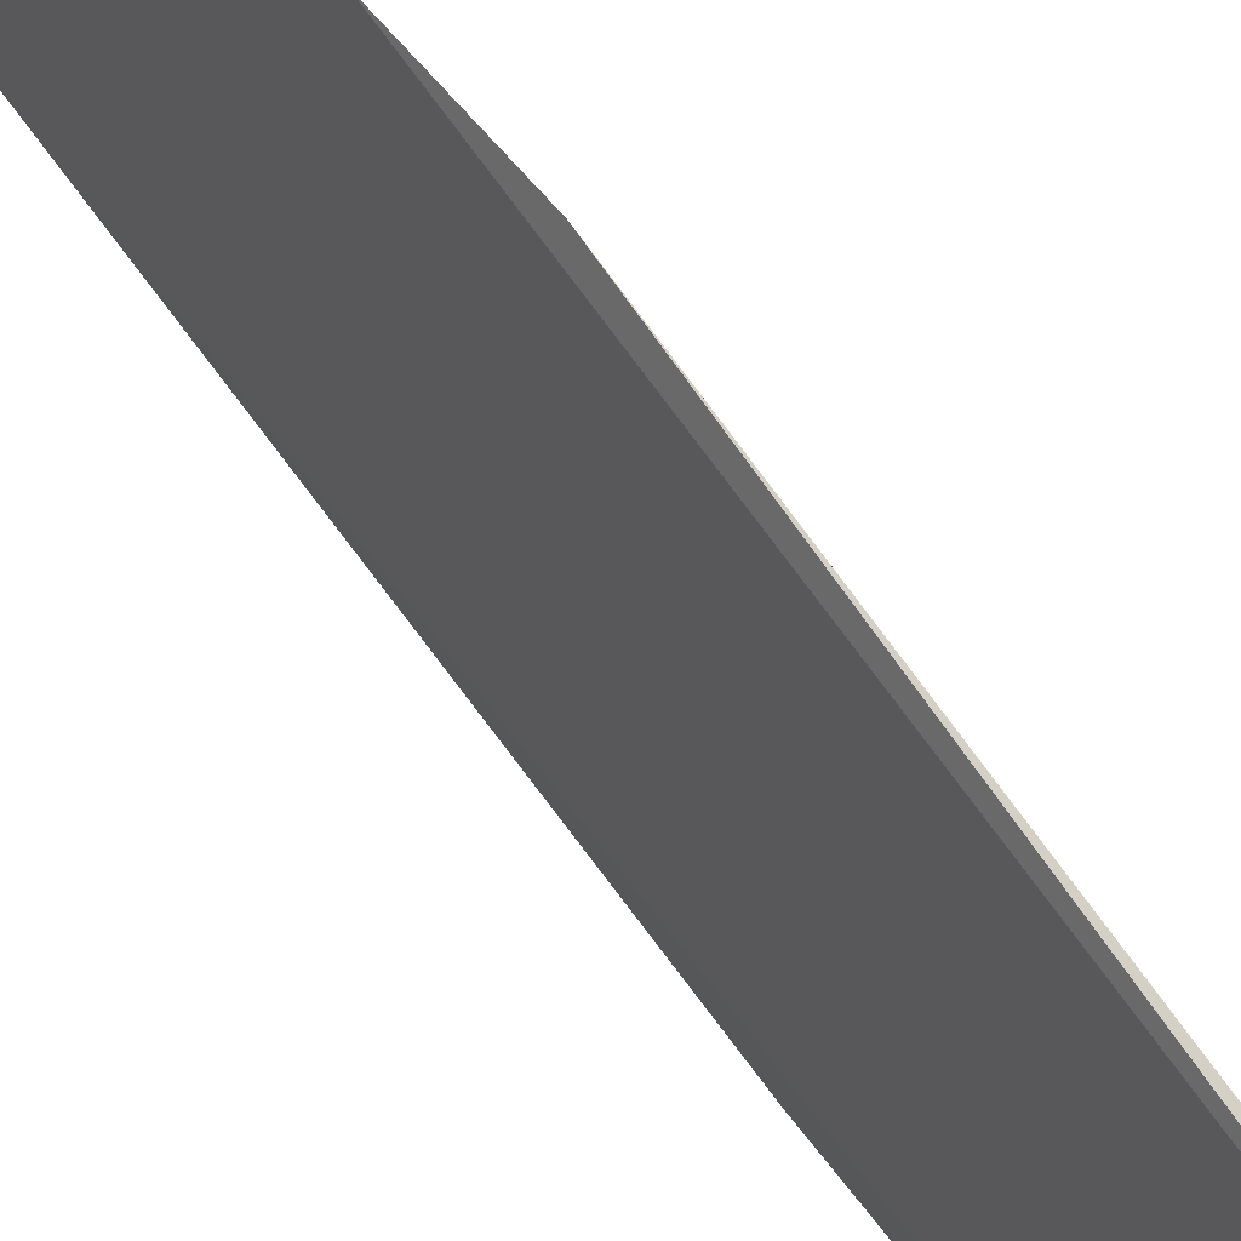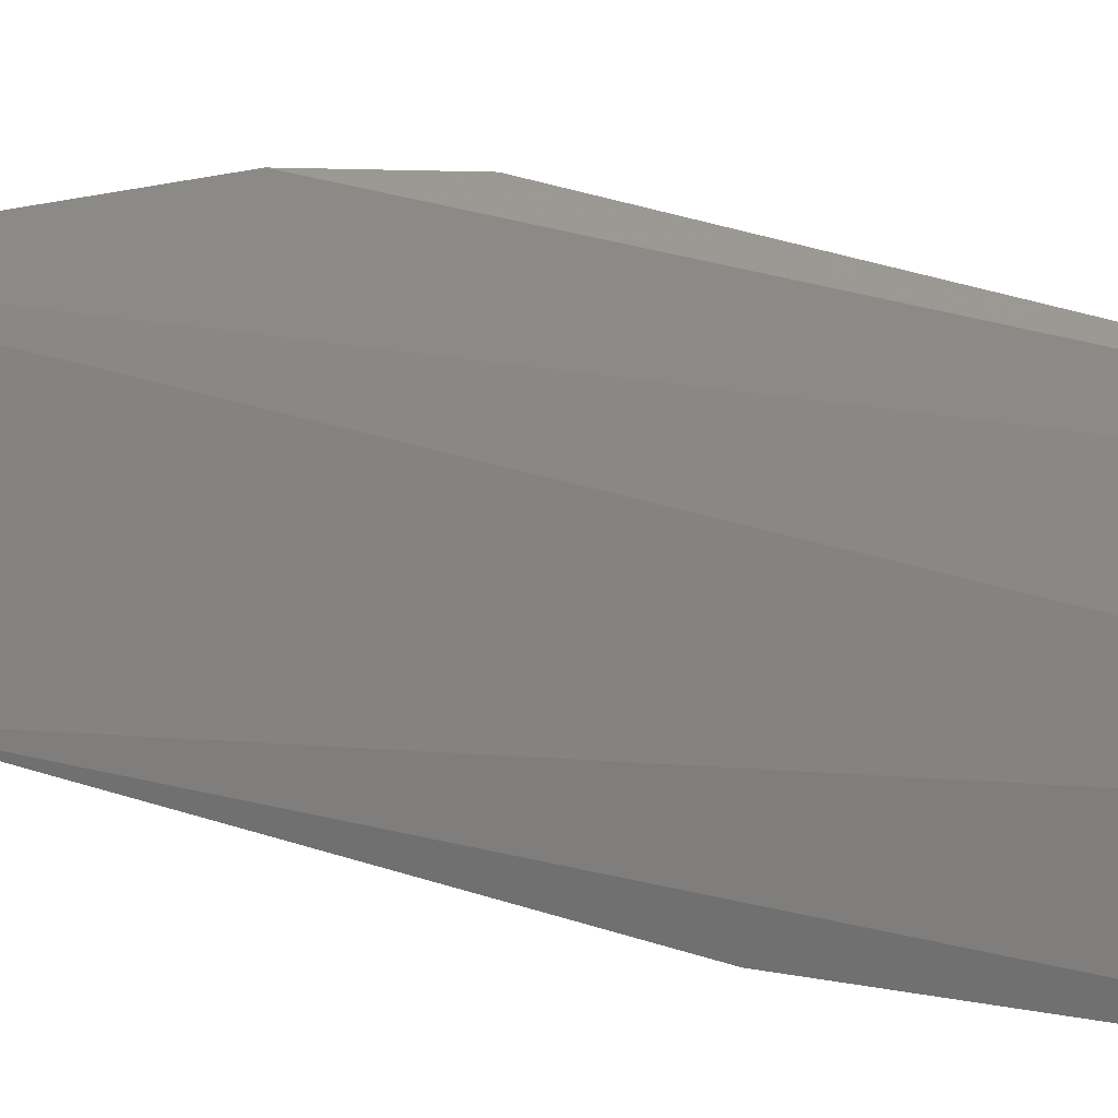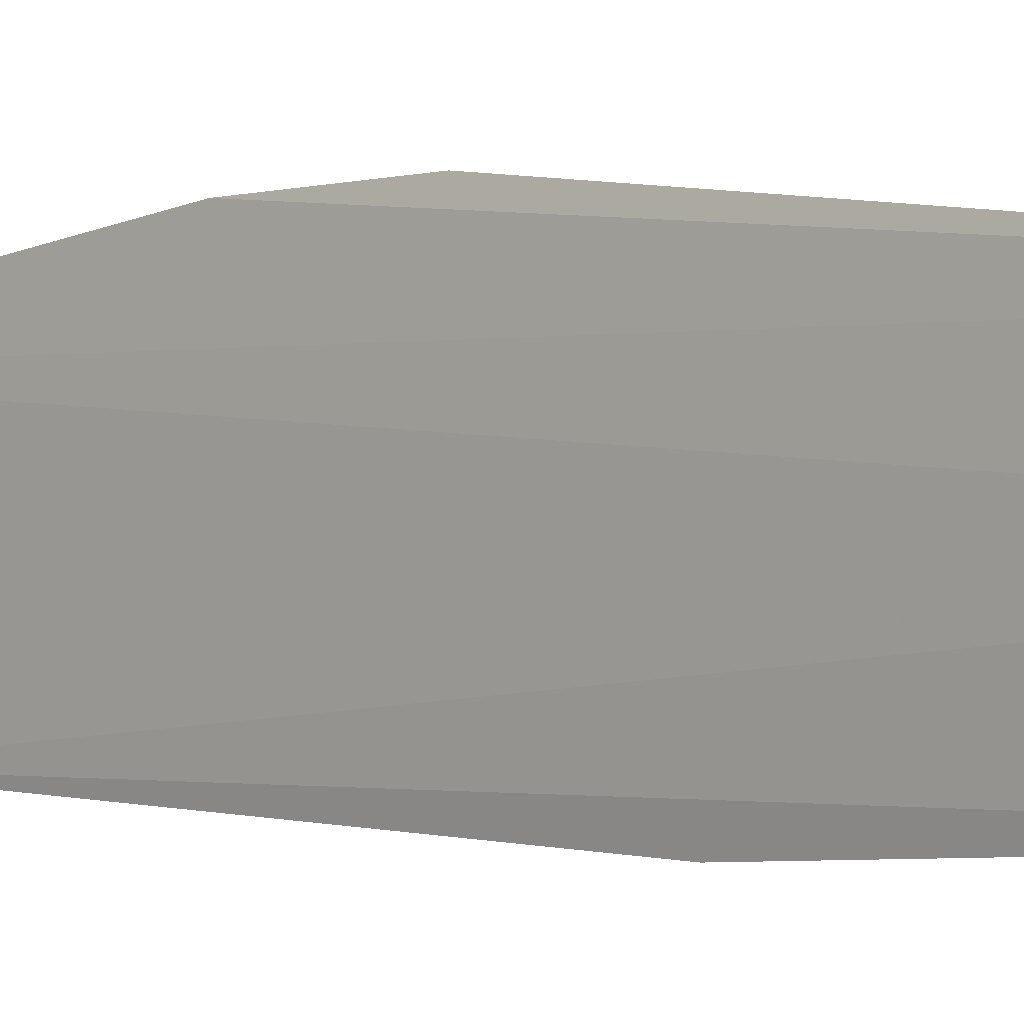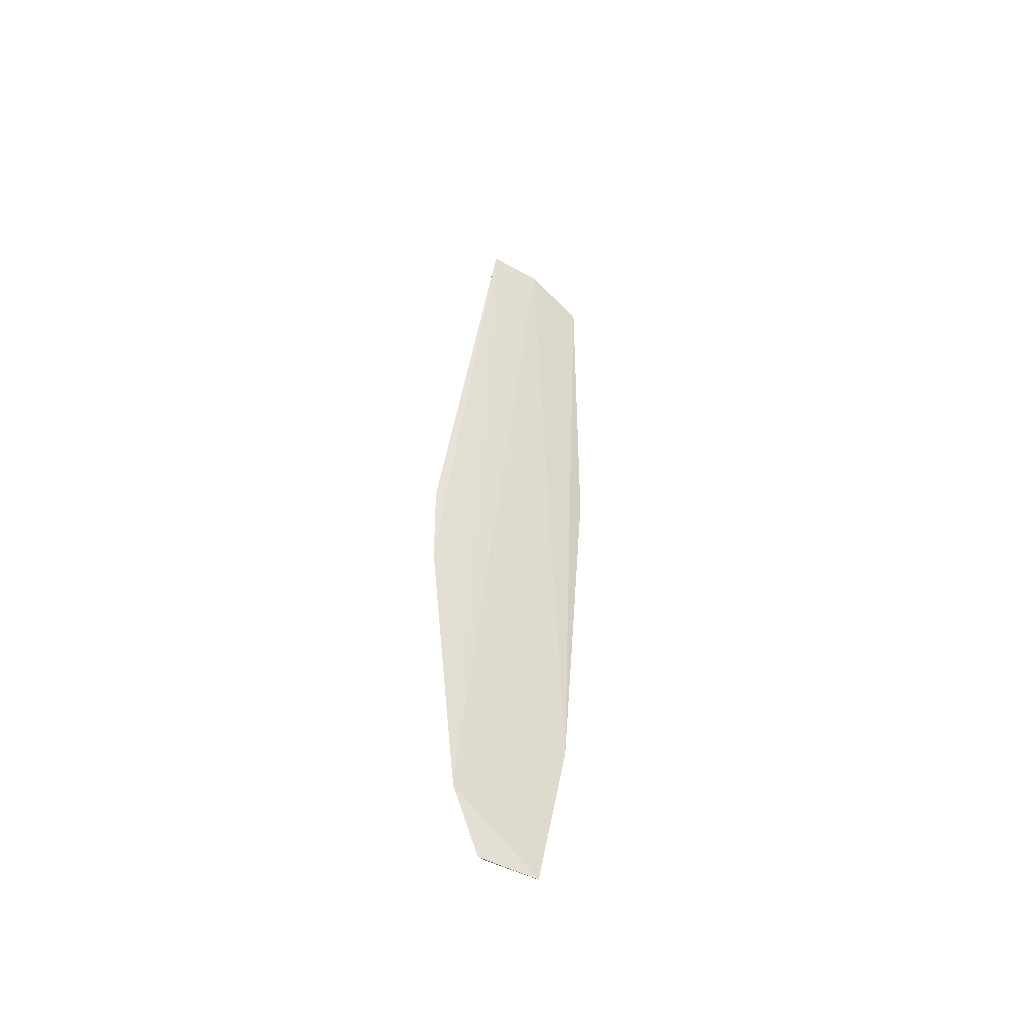
<metadata>
{"format":"obj","ext":"obj","renderer":"f3d","projection":"perspective","resolution":1024,"background":"white","views":[{"elev":42.6,"azim":-30.6,"up":"+Y"},{"elev":4.0,"azim":-38.7,"up":"+Y"},{"elev":-3.6,"azim":-44.6,"up":"+Y"},{"elev":-49.0,"azim":-123.5,"up":"+Z"}]}
</metadata>
<code>
v 0.1192 -0.04727 0.1252
v 0.123 -0.01779 -0.3106
v 0.1236 -0.04498 0.1188
v 0.1182 0.01063 0.1398
v 0.1173 -0.01656 0.1392
v 0.1231 0.03877 -0.09829
v 0.1218 -0.04783 -0.05294
v 0.1217 -0.03265 -0.2348
v 0.1219 0.02657 -0.2802
v 0.1226 0.008341 0.1333
v 0.125 0.008849 -0.3102
v 0.1225 -0.04475 -0.05254
v 0.1219 0.04173 -0.1439
v 0.1216 -0.01427 0.1328
v 0.1225 0.04185 -0.09846
v 0.1237 -0.01471 -0.3102
v 0.1243 0.01193 -0.3106
v 0.1226 0.03865 -0.1435
v 0.1224 -0.02957 -0.2344
f 5 1 3
f 7 3 1
f 8 1 5
f 8 7 1
f 9 5 4
f 9 8 5
f 9 2 8
f 10 4 5
f 11 10 3
f 11 6 10
f 12 3 7
f 12 7 8
f 13 9 4
f 14 10 5
f 14 5 3
f 14 3 10
f 15 10 6
f 15 4 10
f 15 13 4
f 16 11 3
f 16 2 11
f 16 3 12
f 17 11 2
f 17 2 9
f 17 13 11
f 17 9 13
f 18 6 11
f 18 11 13
f 18 15 6
f 18 13 15
f 19 16 12
f 19 12 8
f 19 8 2
f 19 2 16

</code>
